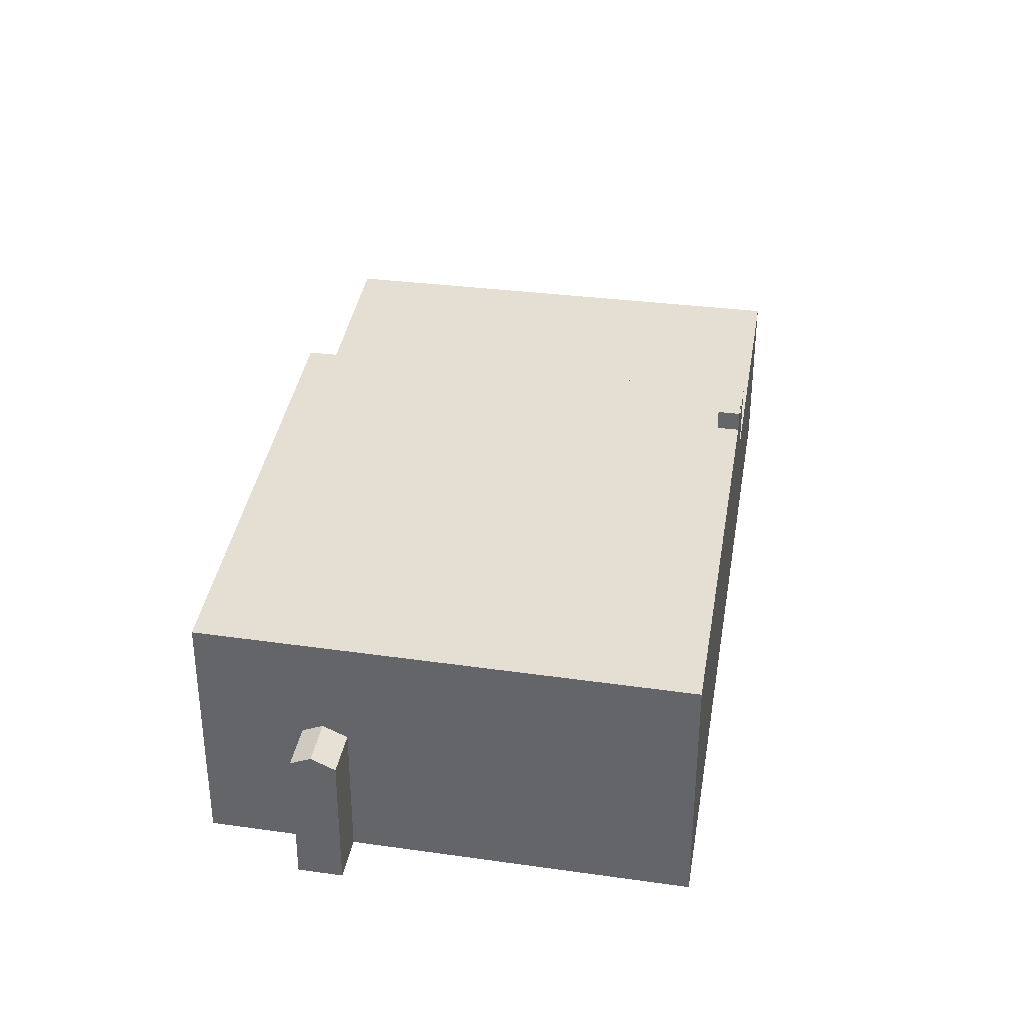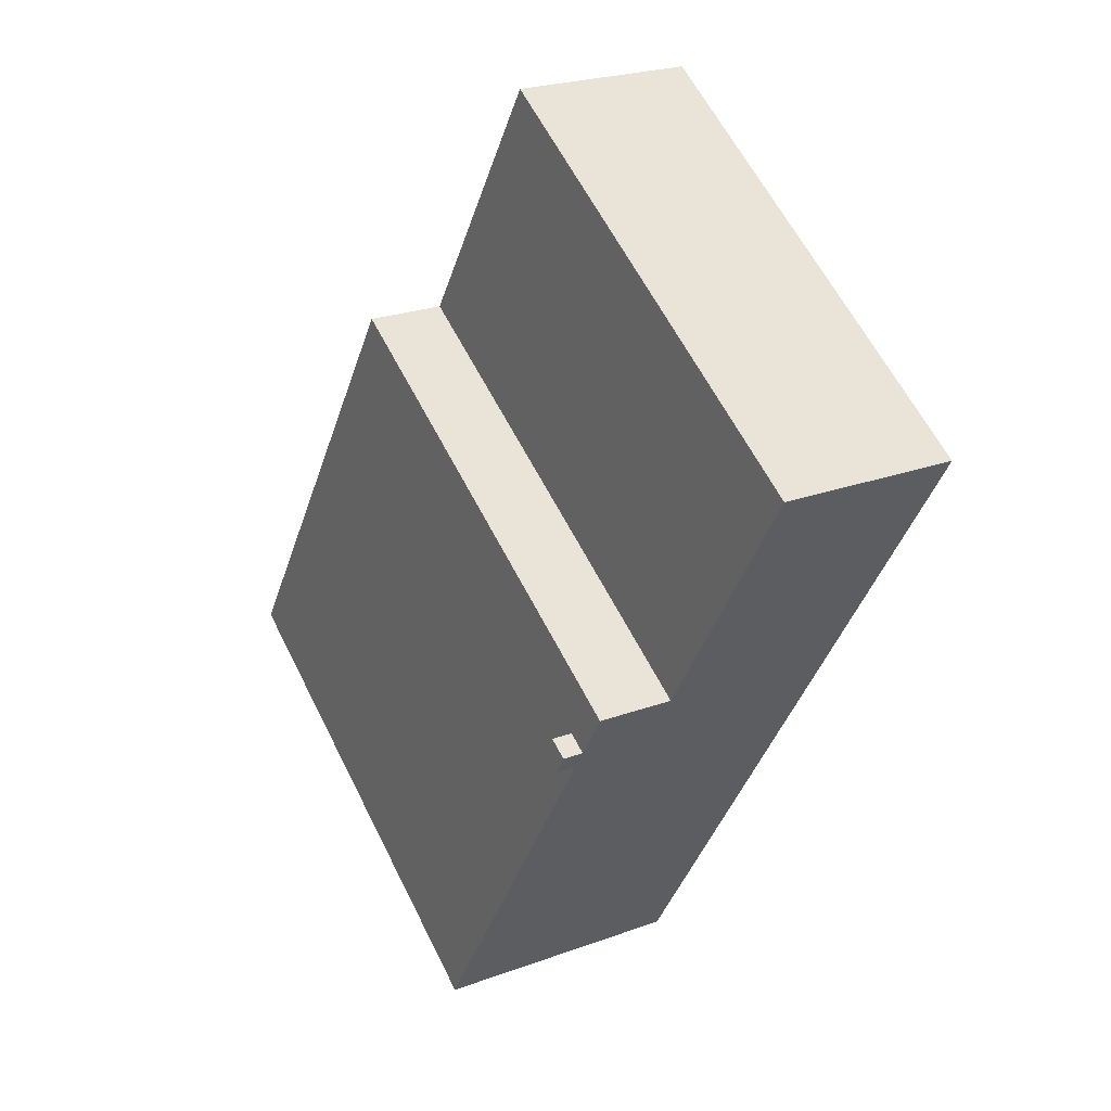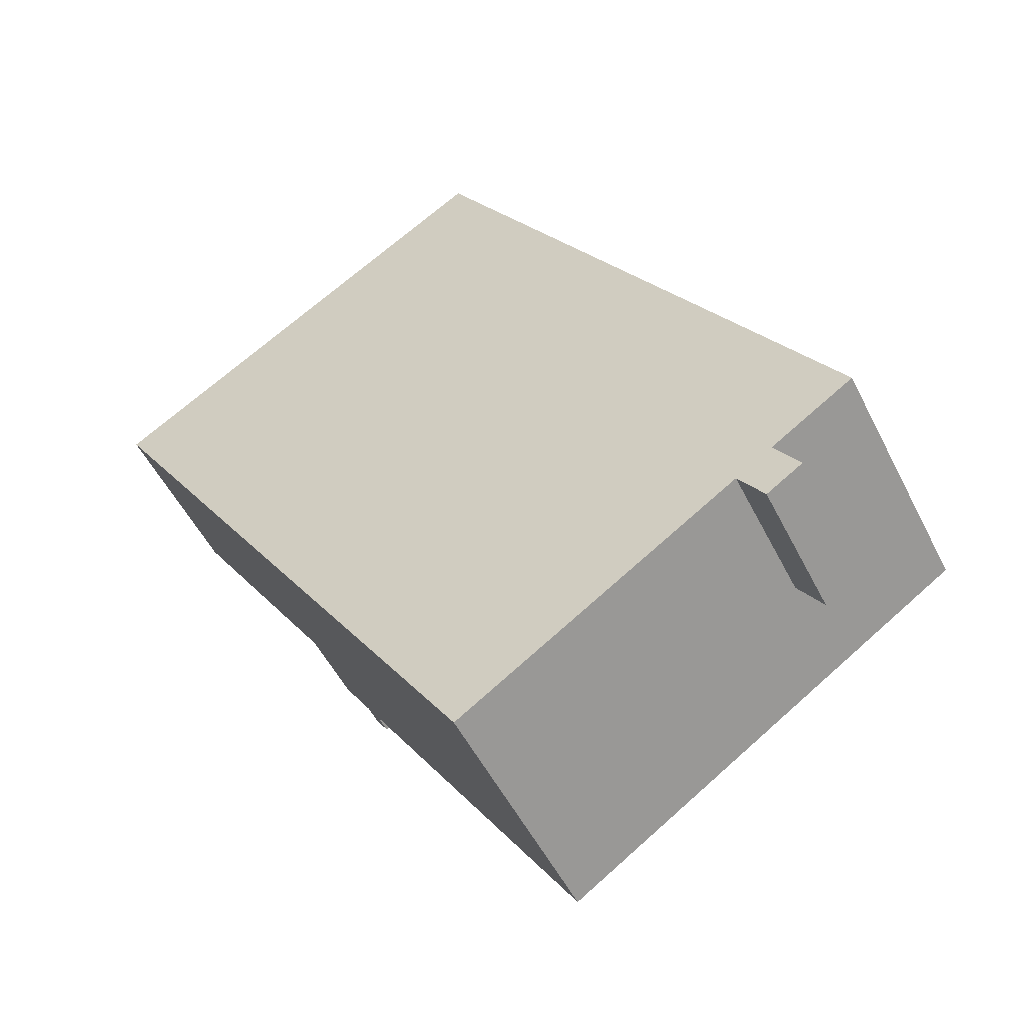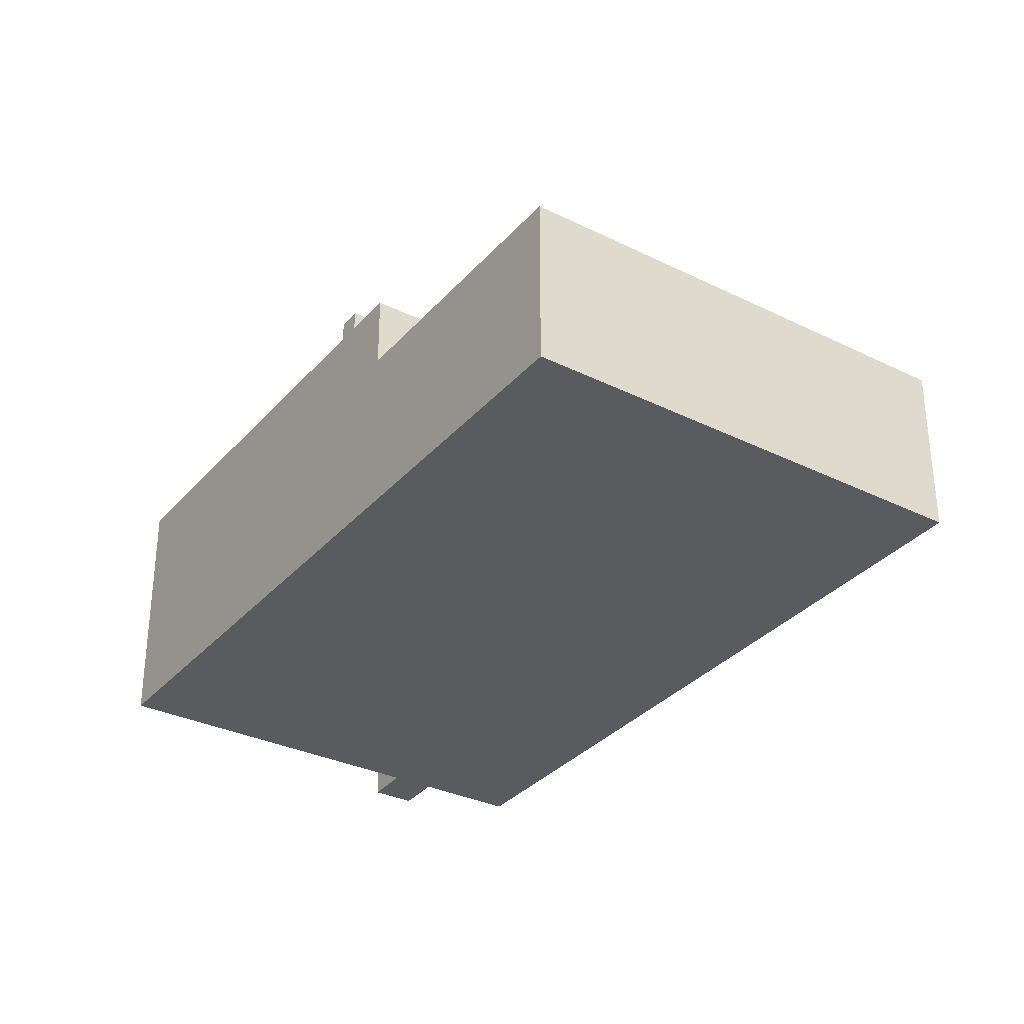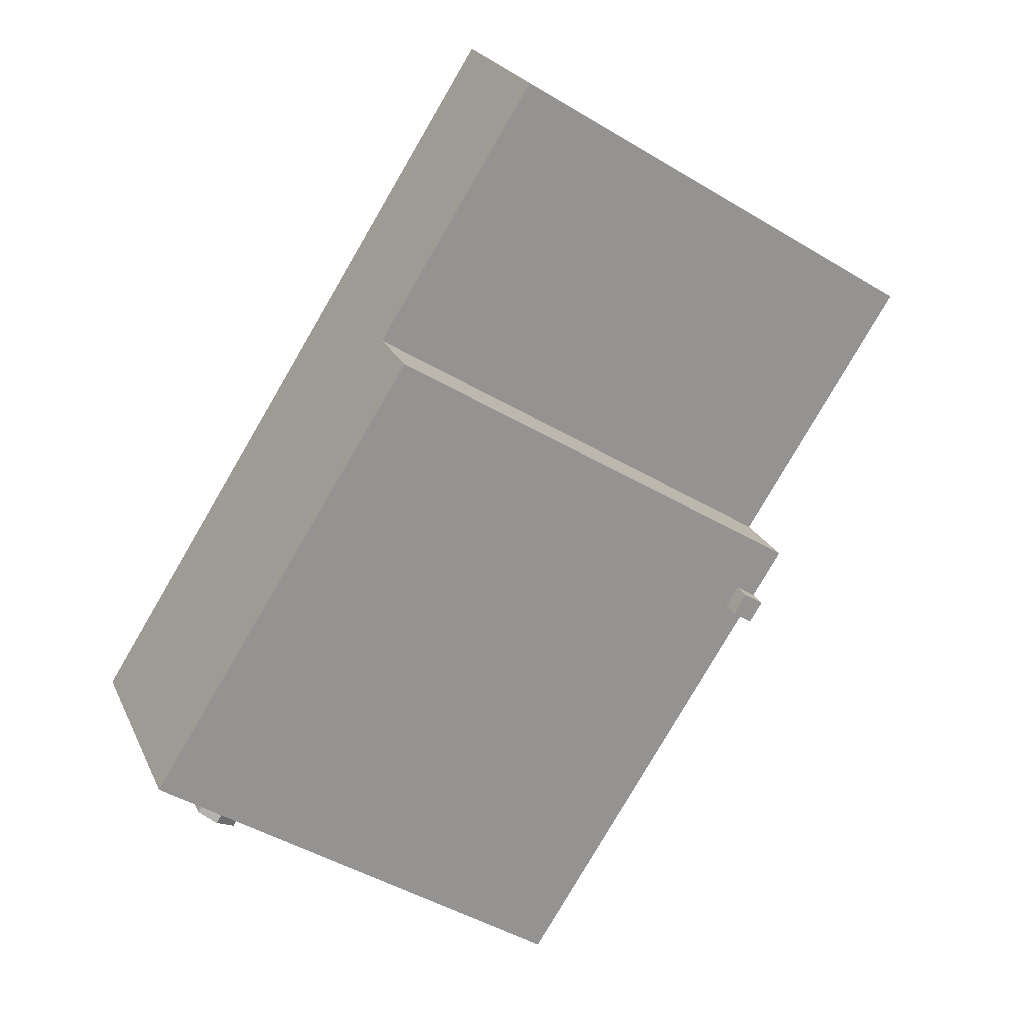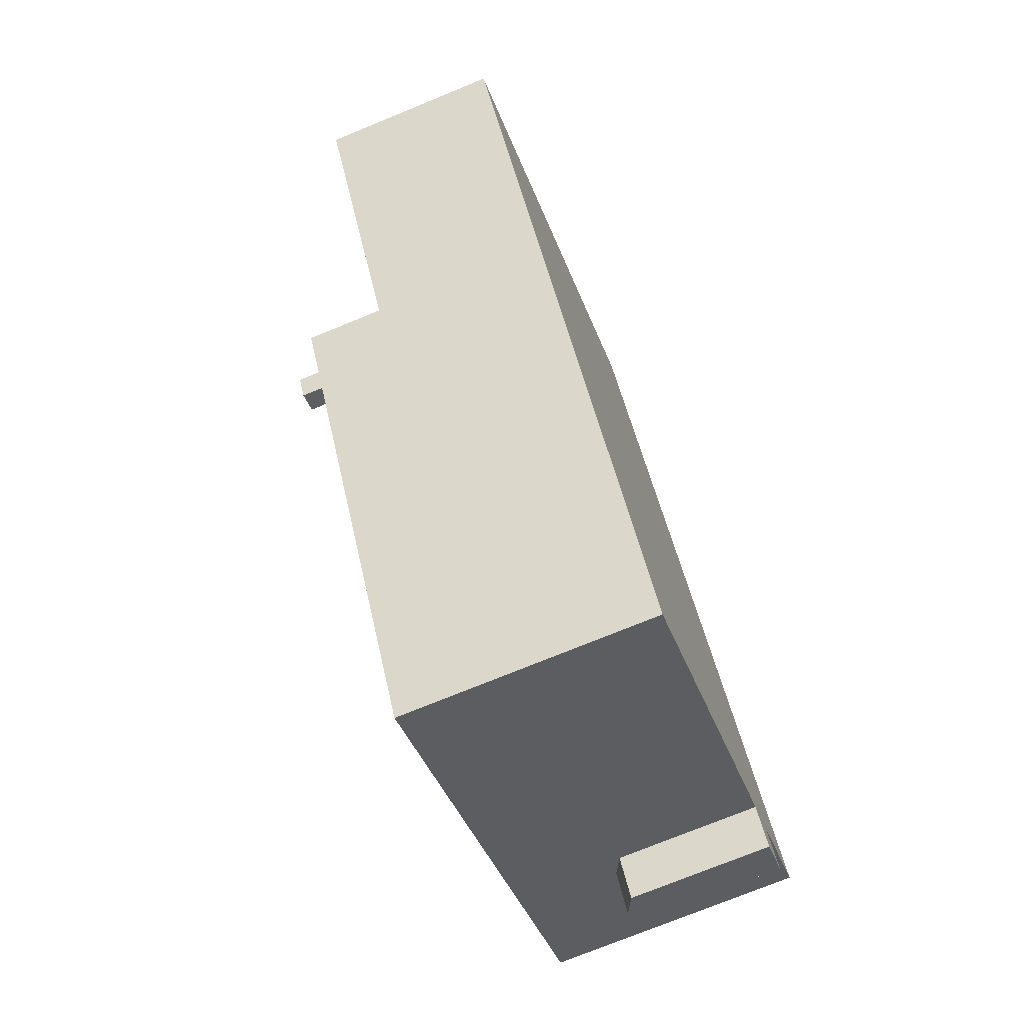
<metadata>
{"format":"obj","ext":"obj","renderer":"f3d","projection":"perspective","resolution":1024,"background":"white","views":[{"elev":36.9,"azim":156.8,"up":"+Y"},{"elev":23.3,"azim":-122.0,"up":"+Z"},{"elev":-52.5,"azim":26.3,"up":"+Z"},{"elev":-33.2,"azim":-66.6,"up":"+Y"},{"elev":22.7,"azim":160.5,"up":"+Z"},{"elev":-74.0,"azim":-67.7,"up":"+Z"}]}
</metadata>
<code>
v -10.36 5.102 -0.4897
v 4.918 5.102 9.15
v -9.312 5.102 -2.144
v -9.312 5.102 -2.144
v 4.918 5.102 9.15
v -8.615 5.102 -1.704
v -8.615 5.102 -1.704
v 4.918 5.102 9.15
v -8.216 5.102 -2.336
v -8.216 5.102 -2.336
v 4.918 5.102 9.15
v -8.147 5.102 -2.446
v -8.147 5.102 -2.446
v 4.918 5.102 9.15
v 13.12 5.102 -3.846
v -8.844 5.102 -2.885
v -8.147 5.102 -2.446
v 10.19 5.102 -9.43
v -8.147 5.102 -2.446
v 13.12 5.102 -3.846
v 10.19 5.102 -9.43
v 11.57 5.102 -8.508
v 13.12 5.102 -3.846
v 13.35 5.102 -4.217
v 10.94 5.102 -8.934
v 13.12 5.102 -3.846
v 11.57 5.102 -8.508
v 11.57 5.102 -8.508
v 13.35 5.102 -4.217
v 14.73 5.102 -6.398
v 10.19 5.102 -9.43
v 13.12 5.102 -3.846
v 10.94 5.102 -8.934
v -8.844 5.102 -2.885
v 10.19 5.102 -9.43
v -0.2907 5.102 -16.44
v 10.94 1.417 -8.934
v 11.57 1.074 -8.508
v 11.91 1.417 -10.39
v 11.57 1.074 -8.508
v 12.55 1.074 -9.97
v 11.91 1.417 -10.39
v 10.99 1.318 -9.423
v 11.24 1.318 -9.787
v 11.05 1.218 -9.911
v 10.81 1.218 -9.546
v 10.81 1.218 -9.546
v 11.05 1.218 -9.911
v 10.87 1.118 -10.03
v 10.62 1.118 -9.67
v 11.24 1.318 -9.787
v 11.48 1.318 -10.15
v 11.3 1.218 -10.28
v 11.05 1.218 -9.911
v 11.05 1.218 -9.911
v 11.3 1.218 -10.28
v 11.11 1.118 -10.4
v 10.87 1.118 -10.03
v 10.94 1.417 -8.934
v 11.24 1.318 -9.787
v 10.99 1.318 -9.423
v 10.94 1.417 -8.934
v 11.91 1.417 -10.39
v 11.24 1.318 -9.787
v 10.81 1.218 -9.546
v 10.94 1.417 -8.934
v 10.99 1.318 -9.423
v 10.19 1.018 -9.43
v 10.81 1.218 -9.546
v 10.62 1.118 -9.67
v 10.19 1.018 -9.43
v 10.94 1.417 -8.934
v 10.81 1.218 -9.546
v 10.19 1.018 -9.43
v 10.62 1.118 -9.67
v 10.87 1.118 -10.03
v 11.3 1.218 -10.28
v 11.48 1.318 -10.15
v 11.91 1.417 -10.39
v 11.24 1.318 -9.787
v 11.91 1.417 -10.39
v 11.48 1.318 -10.15
v 11.17 1.018 -10.89
v 11.3 1.218 -10.28
v 11.91 1.417 -10.39
v 10.87 1.118 -10.03
v 11.11 1.118 -10.4
v 11.17 1.018 -10.89
v 11.11 1.118 -10.4
v 11.3 1.218 -10.28
v 11.17 1.018 -10.89
v 10.19 1.018 -9.43
v 10.87 1.118 -10.03
v 11.17 1.018 -10.89
v -9.312 5.865 -2.144
v -8.615 5.865 -1.704
v -8.147 5.865 -2.446
v -8.844 5.865 -2.885
v -10.36 2.286 -0.4897
v 4.336 2.286 10.07
v 4.918 2.286 9.15
v -16.12 2.286 8.648
v -0.8487 2.286 18.29
v 4.336 2.286 10.07
v -10.36 2.286 -0.4897
v -9.312 5.102 -2.144
v -8.844 5.102 -2.885
v -8.844 -4.279 -2.885
v -9.312 -4.279 -2.144
v -10.36 5.102 -0.4897
v -9.312 5.102 -2.144
v -10.36 2.286 -0.4897
v -10.36 2.286 -0.4897
v -9.312 5.102 -2.144
v -9.312 -4.279 -2.144
v -10.36 -4.279 -0.4897
v -8.844 5.102 -2.885
v -0.2907 5.102 -16.44
v -0.2907 -4.279 -16.44
v -8.844 -4.279 -2.885
v -9.312 5.865 -2.144
v -8.844 5.865 -2.885
v -8.844 5.102 -2.885
v -9.312 5.102 -2.144
v -16.12 2.286 8.648
v -10.36 2.286 -0.4897
v -10.36 -4.279 -0.4897
v -16.12 -4.279 8.648
v -10.36 2.286 -0.4897
v 4.918 2.286 9.15
v 4.918 5.102 9.15
v -10.36 5.102 -0.4897
v 4.918 -4.279 9.15
v 13.12 -4.279 -3.846
v 13.12 5.102 -3.846
v 4.918 2.286 9.15
v 4.918 5.102 9.15
v 4.918 2.286 9.15
v 13.12 5.102 -3.846
v 13.12 -4.279 -3.846
v 13.35 -4.279 -4.217
v 13.35 5.102 -4.217
v 13.12 5.102 -3.846
v 13.35 -4.279 -4.217
v 14.73 -4.279 -6.398
v 14.73 5.102 -6.398
v 13.35 5.102 -4.217
v -0.8487 -4.279 18.29
v 4.336 -4.279 10.07
v 4.336 2.286 10.07
v -0.8487 2.286 18.29
v 4.336 -4.279 10.07
v 4.918 -4.279 9.15
v 4.918 2.286 9.15
v 4.336 2.286 10.07
v 11.57 5.102 -8.508
v 14.73 5.102 -6.398
v 11.57 1.074 -8.508
v 11.57 1.074 -8.508
v 14.73 -4.279 -6.398
v 11.57 -4.279 -8.508
v 11.57 1.074 -8.508
v 14.73 5.102 -6.398
v 14.73 -4.279 -6.398
v 10.94 5.102 -8.934
v 11.57 5.102 -8.508
v 11.57 1.074 -8.508
v 10.94 1.417 -8.934
v 10.19 5.102 -9.43
v 10.94 5.102 -8.934
v 10.94 1.417 -8.934
v 10.19 1.018 -9.43
v -0.2907 5.102 -16.44
v 10.19 1.018 -9.43
v 10.19 -4.279 -9.43
v -0.2907 -4.279 -16.44
v -0.2907 5.102 -16.44
v 10.19 5.102 -9.43
v 10.19 1.018 -9.43
v 11.57 -4.279 -8.508
v 12.55 -4.279 -9.97
v 12.55 1.074 -9.97
v 11.57 1.074 -8.508
v 11.91 1.417 -10.39
v 12.55 1.074 -9.97
v 12.55 -4.279 -9.97
v 11.91 -4.279 -10.39
v 11.17 1.018 -10.89
v 11.54 -4.279 -10.64
v 11.17 -4.279 -10.89
v 11.54 -4.279 -10.64
v 11.91 1.417 -10.39
v 11.91 -4.279 -10.39
v 11.17 1.018 -10.89
v 11.91 1.417 -10.39
v 11.54 -4.279 -10.64
v 10.19 1.018 -9.43
v 11.17 1.018 -10.89
v 11.17 -4.279 -10.89
v 10.19 -4.279 -9.43
v -9.312 5.102 -2.144
v -8.615 5.102 -1.704
v -8.615 5.865 -1.704
v -9.312 5.865 -2.144
v -8.216 5.102 -2.336
v -8.147 5.102 -2.446
v -8.147 5.865 -2.446
v -8.615 5.102 -1.704
v -8.216 5.102 -2.336
v -8.147 5.865 -2.446
v -8.615 5.865 -1.704
v -8.844 5.865 -2.885
v -8.147 5.865 -2.446
v -8.147 5.102 -2.446
v -8.844 5.102 -2.885
v -16.12 -4.279 8.648
v -0.8487 -4.279 18.29
v -0.8487 2.286 18.29
v -16.12 2.286 8.648
v -8.844 -4.279 -2.885
v -0.2907 -4.279 -16.44
v 10.19 -4.279 -9.43
v 11.17 -4.279 -10.89
v 11.54 -4.279 -10.64
v 11.91 -4.279 -10.39
v 12.55 -4.279 -9.97
v 11.57 -4.279 -8.508
v 14.73 -4.279 -6.398
v 13.35 -4.279 -4.217
v 13.12 -4.279 -3.846
v 4.918 -4.279 9.15
v 4.336 -4.279 10.07
v -0.8487 -4.279 18.29
v -16.12 -4.279 8.648
v -10.36 -4.279 -0.4897
v -9.312 -4.279 -2.144
g CDNNDG02_0014520
f 1 2 3
f 4 5 6
f 7 8 9
f 10 11 12
f 13 14 15
f 16 17 18
f 19 20 21
f 22 23 24
f 25 26 27
f 28 29 30
f 31 32 33
f 34 35 36
f 37 38 39
f 40 41 42
f 46 43 45
f 44 45 43
f 50 47 49
f 48 49 47
f 54 51 53
f 52 53 51
f 58 55 57
f 56 57 55
f 59 60 61
f 62 63 64
f 65 66 67
f 68 69 70
f 71 72 73
f 74 75 76
f 77 78 79
f 80 81 82
f 83 84 85
f 86 87 88
f 89 90 91
f 92 93 94
f 96 97 98
f 95 96 98
f 99 100 101
f 102 103 104
f 105 102 104
f 107 108 109
f 106 107 109
f 110 111 112
f 113 115 116
f 115 113 114
f 117 119 120
f 117 118 119
f 121 123 124
f 121 122 123
f 125 127 128
f 125 126 127
f 132 129 131
f 131 129 130
f 136 133 134
f 134 135 136
f 137 138 139
f 141 142 140
f 140 142 143
f 145 146 144
f 144 146 147
f 151 148 149
f 149 150 151
f 153 154 155
f 152 153 155
f 156 157 158
f 159 160 161
f 162 163 164
f 166 167 168
f 165 166 168
f 171 169 170
f 169 171 172
f 174 175 176
f 173 174 176
f 177 178 179
f 181 182 180
f 180 182 183
f 186 187 185
f 184 185 187
f 188 189 190
f 191 192 193
f 194 195 196
f 198 199 200
f 197 198 200
f 201 203 204
f 203 201 202
f 205 206 207
f 211 208 209
f 209 210 211
f 215 212 214
f 213 214 212
f 219 216 218
f 218 216 217
f 220 221 222
f 236 220 231
f 222 223 224
f 235 236 231
f 222 225 227
f 234 235 232
f 233 234 232
f 224 225 222
f 225 226 227
f 227 228 229
f 227 229 230
f 232 235 231
f 231 220 230
f 227 230 222
f 230 220 222

</code>
